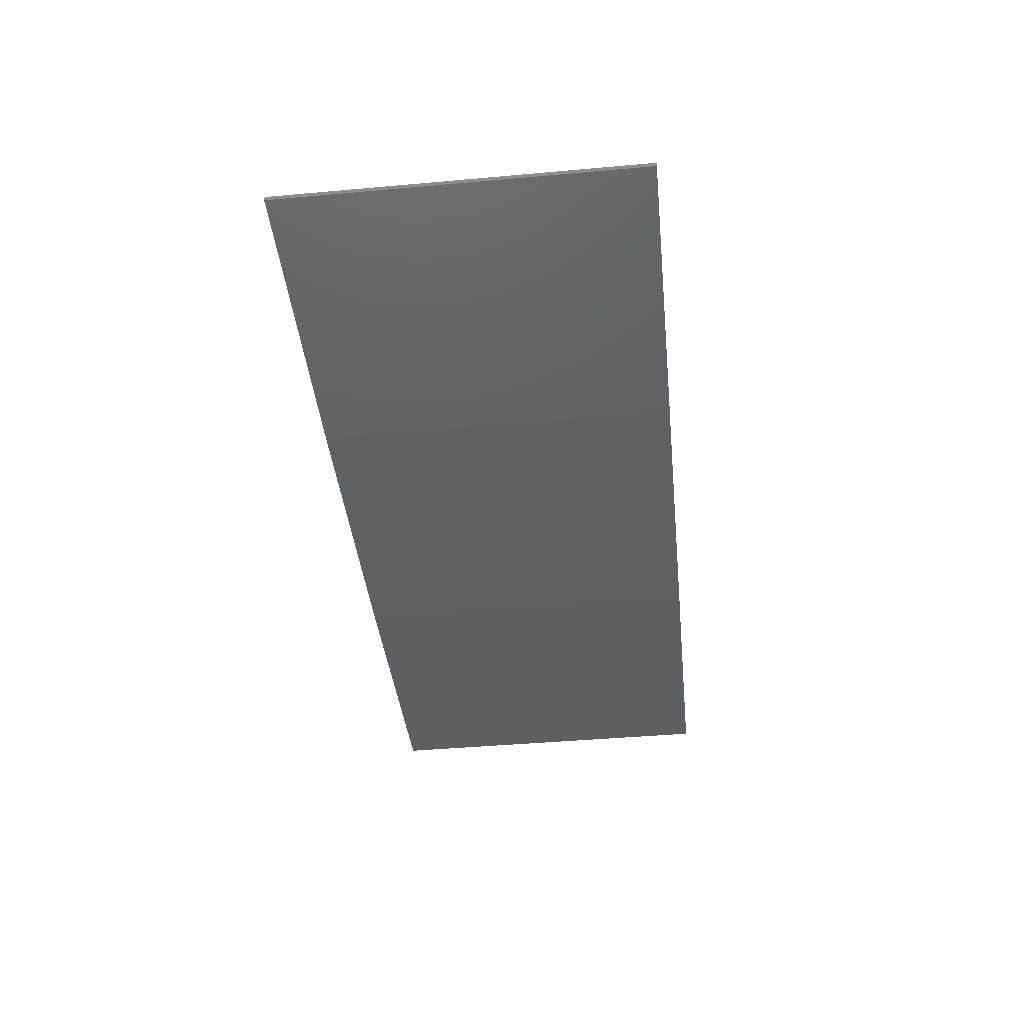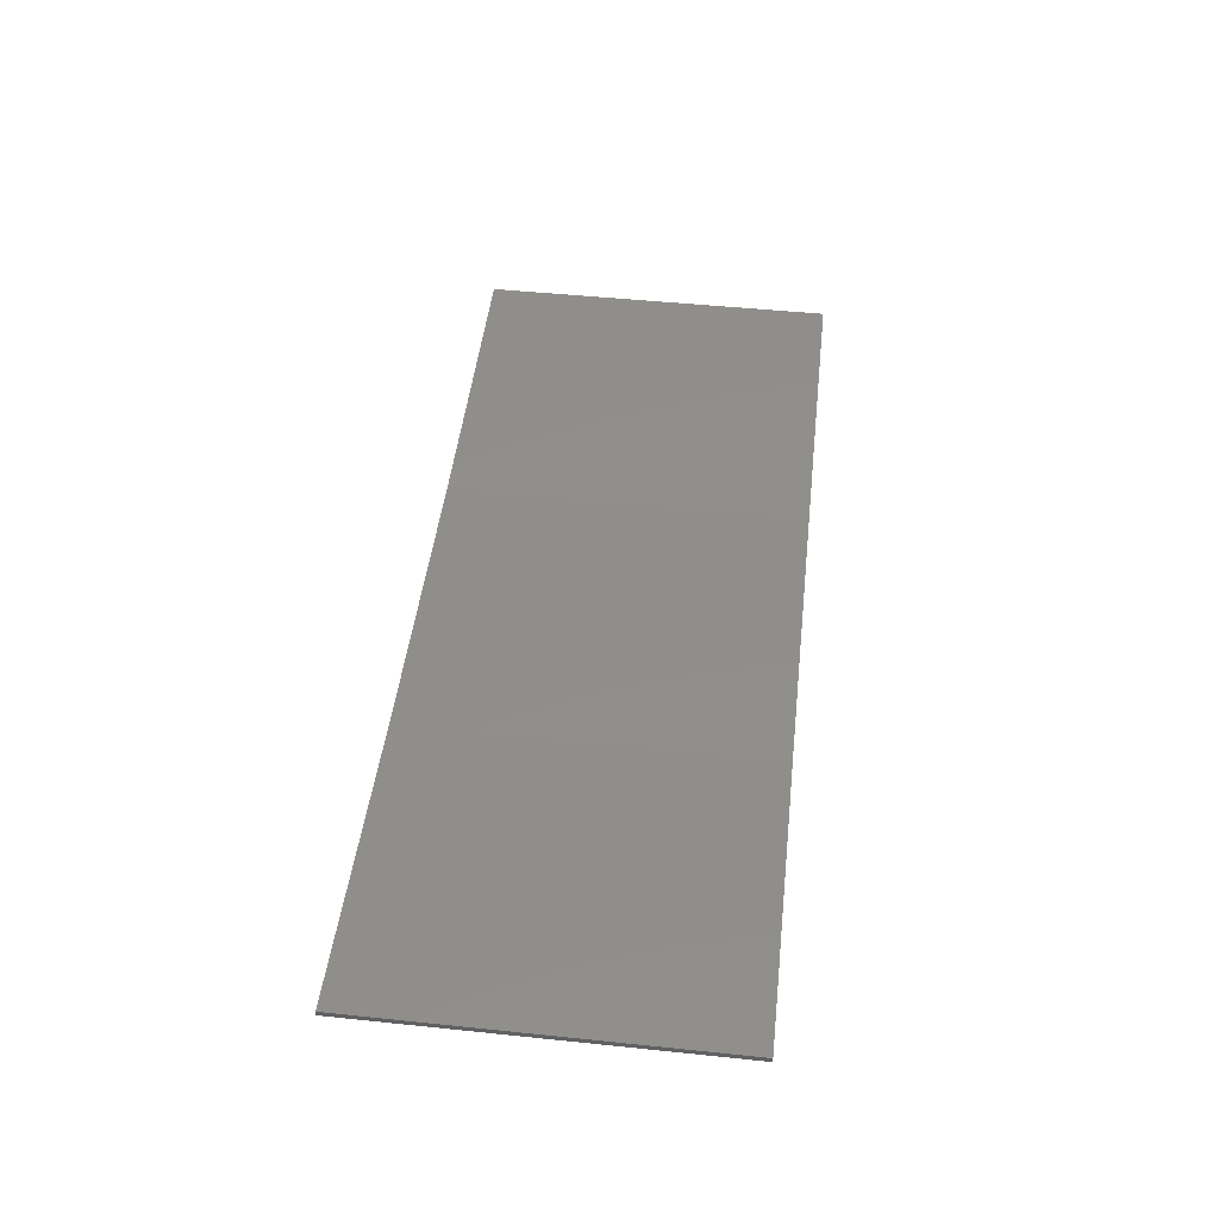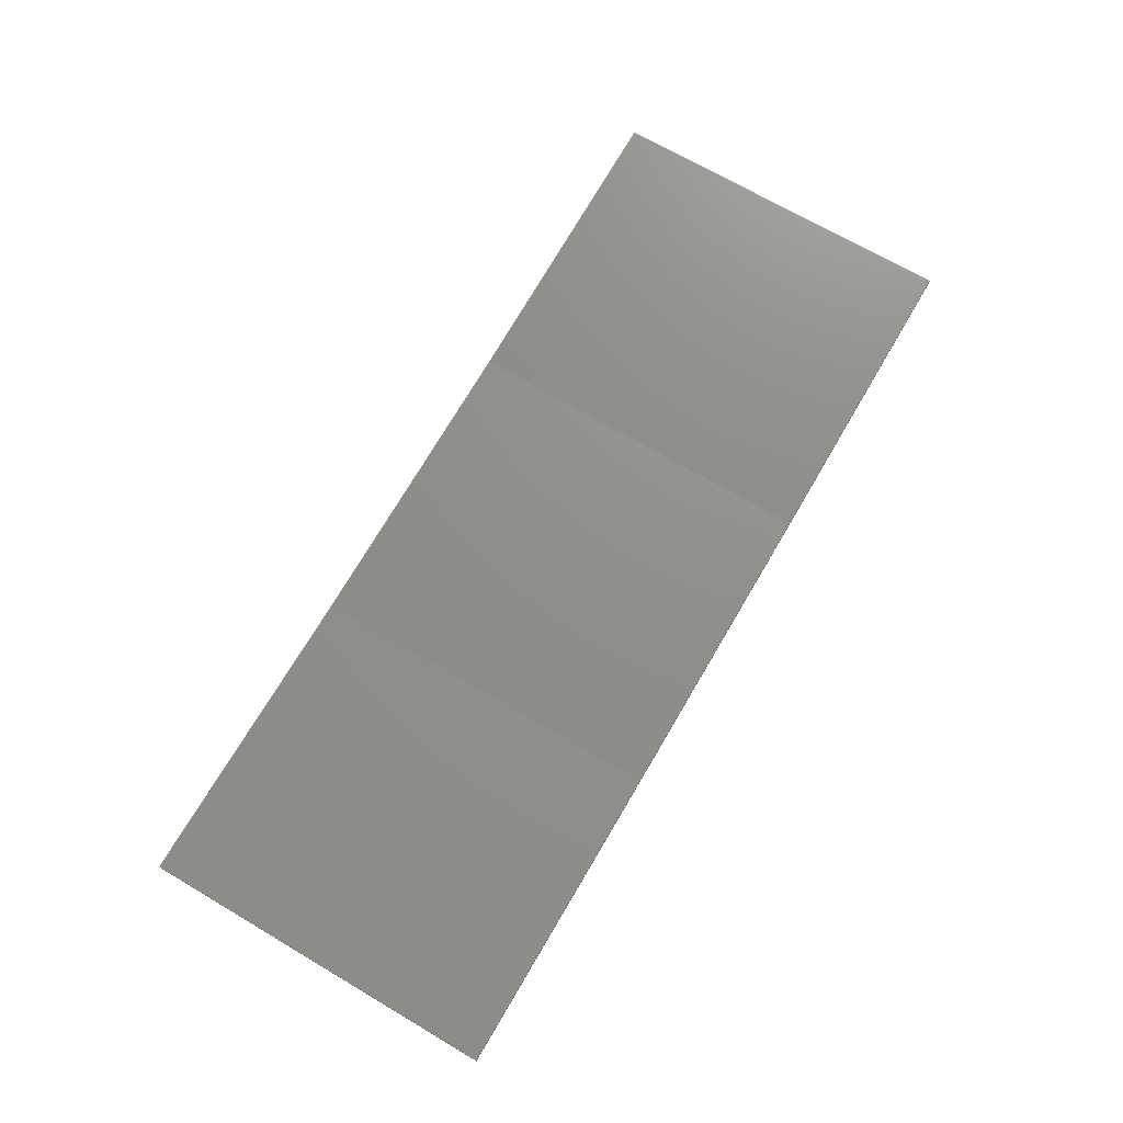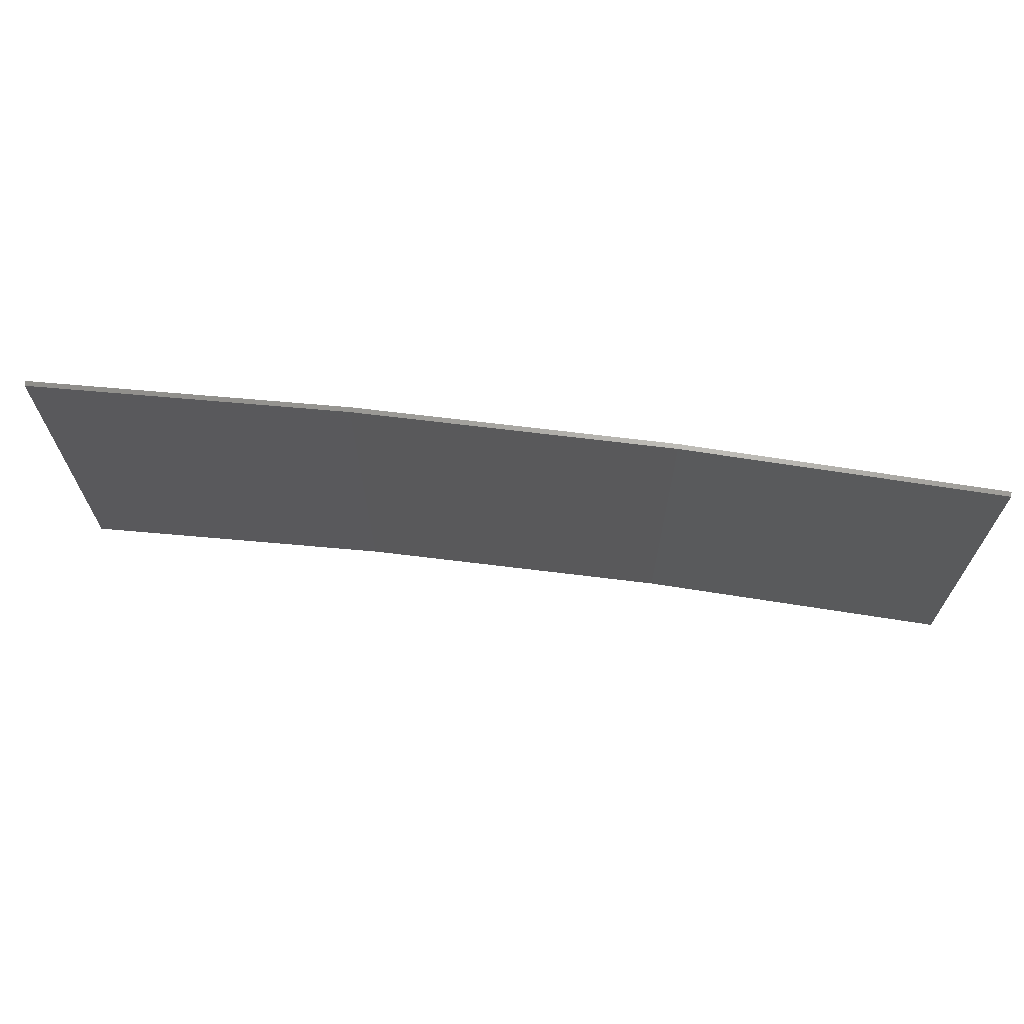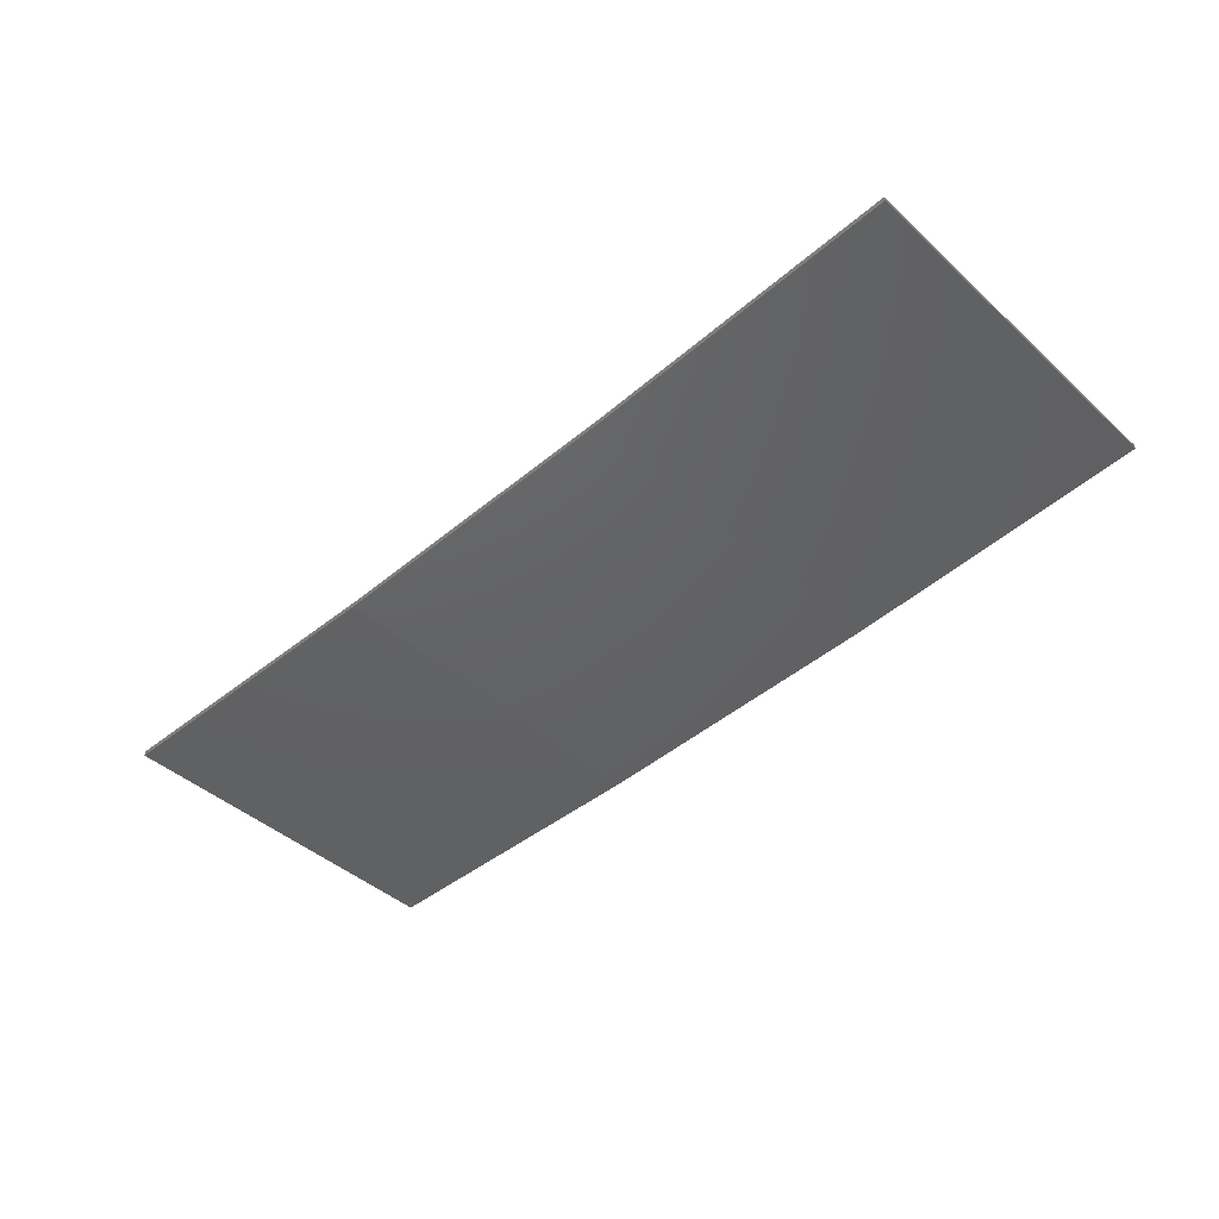
<metadata>
{"format":"stl","ext":"stl","renderer":"f3d","projection":"perspective","resolution":1024,"background":"white","views":[{"elev":-43.8,"azim":-84.0,"up":"+Y"},{"elev":49.5,"azim":96.5,"up":"+Y"},{"elev":69.6,"azim":-59.5,"up":"+Y"},{"elev":67.5,"azim":-169.9,"up":"+Z"},{"elev":-42.8,"azim":43.0,"up":"+Y"}]}
</metadata>
<code>
# stl→obj: 16 verts, 28 faces
v 3.643 -4.292 399.8
v 0.5779 -4.351 399.8
v 0.5779 -4.351 396.2
v 3.643 -4.292 396.2
v 6.704 -4.13 399.8
v 6.704 -4.13 396.2
v 9.758 -3.863 396.2
v 9.758 -3.863 399.8
v 9.753 -3.814 396.2
v 9.753 -3.814 399.8
v 0.5778 -4.301 396.2
v 3.641 -4.242 399.8
v 3.641 -4.242 396.2
v 0.5778 -4.301 399.8
v 6.701 -4.08 399.8
v 6.701 -4.08 396.2
f 1 2 3
f 1 3 4
f 5 4 6
f 5 6 7
f 5 1 4
f 8 5 7
f 8 9 10
f 7 9 8
f 11 12 13
f 14 12 11
f 13 15 16
f 16 15 9
f 12 15 13
f 15 10 9
f 14 3 2
f 11 3 14
f 16 9 7
f 6 16 7
f 13 16 6
f 4 13 6
f 11 13 4
f 3 11 4
f 10 15 8
f 15 5 8
f 15 12 5
f 12 1 5
f 12 14 1
f 14 2 1

</code>
